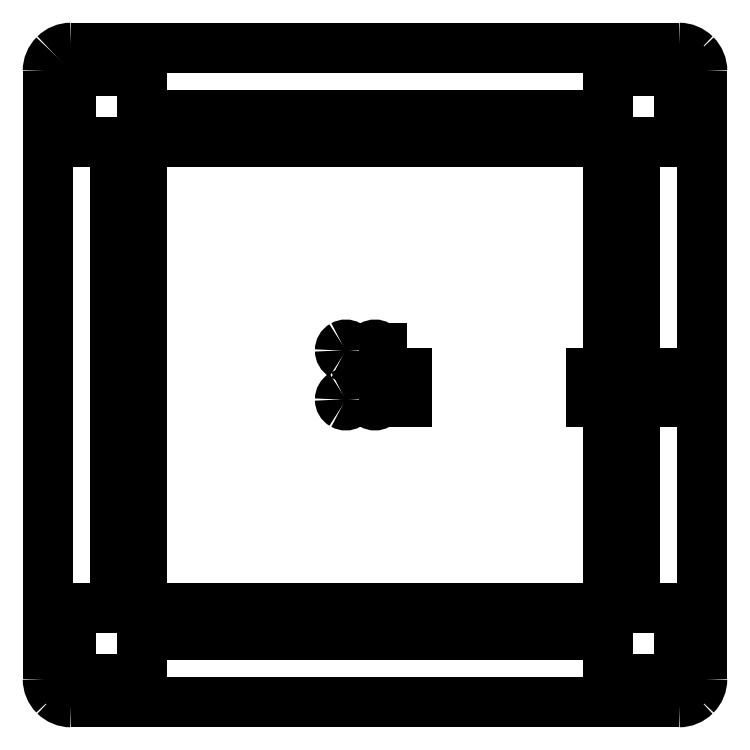
<metadata>
{"format":"dxf","ext":"dxf","renderer":"ezdxf+matplotlib","layout":"modelspace","background":"white","min_lineweight":24,"dpi":150}
</metadata>
<code>
0
SECTION
2
ENTITIES
0
SPLINE
8
Cut
70
8
71
3
72
8
73
4
74
0
40
0
40
0
40
0
40
0
40
1
40
1
40
1
40
1
10
0.0127
20
270
30
0
10
0.0127
20
272.7
30
0
10
1.066
20
275.2
30
0
10
2.942
20
277.1
30
0
0
SPLINE
8
Cut
70
8
71
3
72
8
73
4
74
0
40
0
40
0
40
0
40
0
40
1
40
1
40
1
40
1
10
2.942
20
277.1
30
0
10
4.817
20
279
30
0
10
7.361
20
280
30
0
10
10.01
20
280
30
0
0
SPLINE
8
Cut
70
8
71
3
72
8
73
4
74
0
40
0
40
0
40
0
40
0
40
1
40
1
40
1
40
1
10
10.01
20
280
30
0
10
10.01
20
280
30
0
10
270
20
280
30
0
10
270
20
280
30
0
0
SPLINE
8
Cut
70
8
71
3
72
8
73
4
74
0
40
0
40
0
40
0
40
0
40
1
40
1
40
1
40
1
10
270
20
280
30
0
10
272.7
20
280
30
0
10
275.2
20
279
30
0
10
277.1
20
277.1
30
0
0
SPLINE
8
Cut
70
8
71
3
72
8
73
4
74
0
40
0
40
0
40
0
40
0
40
1
40
1
40
1
40
1
10
277.1
20
277.1
30
0
10
279
20
275.2
30
0
10
280
20
272.7
30
0
10
280
20
270
30
0
0
SPLINE
8
Cut
70
8
71
3
72
8
73
4
74
0
40
0
40
0
40
0
40
0
40
1
40
1
40
1
40
1
10
280
20
270
30
0
10
280
20
270
30
0
10
280
20
10.01
30
0
10
280
20
10.01
30
0
0
SPLINE
8
Cut
70
8
71
3
72
8
73
4
74
0
40
0
40
0
40
0
40
0
40
1
40
1
40
1
40
1
10
280
20
10.01
30
0
10
280
20
7.361
30
0
10
279
20
4.817
30
0
10
277.1
20
2.942
30
0
0
SPLINE
8
Cut
70
8
71
3
72
8
73
4
74
0
40
0
40
0
40
0
40
0
40
1
40
1
40
1
40
1
10
277.1
20
2.942
30
0
10
275.2
20
1.066
30
0
10
272.7
20
0.01267
30
0
10
270
20
0.01267
30
0
0
SPLINE
8
Cut
70
8
71
3
72
8
73
4
74
0
40
0
40
0
40
0
40
0
40
1
40
1
40
1
40
1
10
10.01
20
0.01267
30
0
10
7.361
20
0.01267
30
0
10
4.817
20
1.066
30
0
10
2.942
20
2.942
30
0
0
SPLINE
8
Cut
70
8
71
3
72
8
73
4
74
0
40
0
40
0
40
0
40
0
40
1
40
1
40
1
40
1
10
2.942
20
2.942
30
0
10
1.066
20
4.817
30
0
10
0.0127
20
7.361
30
0
10
0.0127
20
10.01
30
0
0
LWPOLYLINE
8
Cut
90
2
70
0
10
270
20
0.01267
30
0
10
10.01
20
0.01267
30
0
0
SPLINE
8
Cut
70
8
71
3
72
8
73
4
74
0
40
0
40
0
40
0
40
0
40
1
40
1
40
1
40
1
10
128.5
20
129.5
30
0
10
128.5
20
129.9
30
0
10
128.3
20
130.2
30
0
10
128
20
130.4
30
0
0
SPLINE
8
Cut
70
8
71
3
72
8
73
4
74
0
40
0
40
0
40
0
40
0
40
1
40
1
40
1
40
1
10
128
20
130.4
30
0
10
127.7
20
130.6
30
0
10
127.3
20
130.6
30
0
10
127
20
130.4
30
0
0
SPLINE
8
Cut
70
8
71
3
72
8
73
4
74
0
40
0
40
0
40
0
40
0
40
1
40
1
40
1
40
1
10
127
20
130.4
30
0
10
126.7
20
130.2
30
0
10
126.5
20
129.9
30
0
10
126.5
20
129.5
30
0
0
SPLINE
8
Cut
70
8
71
3
72
8
73
4
74
0
40
0
40
0
40
0
40
0
40
1
40
1
40
1
40
1
10
126.5
20
129.5
30
0
10
126.5
20
129.2
30
0
10
126.7
20
128.8
30
0
10
127
20
128.6
30
0
0
SPLINE
8
Cut
70
8
71
3
72
8
73
4
74
0
40
0
40
0
40
0
40
0
40
1
40
1
40
1
40
1
10
127
20
128.6
30
0
10
127.3
20
128.5
30
0
10
127.7
20
128.5
30
0
10
128
20
128.6
30
0
0
SPLINE
8
Cut
70
8
71
3
72
8
73
4
74
0
40
0
40
0
40
0
40
0
40
1
40
1
40
1
40
1
10
128
20
128.6
30
0
10
128.3
20
128.8
30
0
10
128.5
20
129.2
30
0
10
128.5
20
129.5
30
0
0
LWPOLYLINE
8
Cut
90
2
70
0
10
0.0127
20
10.01
30
0
10
0.0127
20
270
30
0
0
SPLINE
8
Cut
70
8
71
3
72
8
73
4
74
0
40
0
40
0
40
0
40
0
40
1
40
1
40
1
40
1
10
141
20
129.5
30
0
10
141
20
129.9
30
0
10
140.8
20
130.2
30
0
10
140.5
20
130.4
30
0
0
SPLINE
8
Cut
70
8
71
3
72
8
73
4
74
0
40
0
40
0
40
0
40
0
40
1
40
1
40
1
40
1
10
140.5
20
130.4
30
0
10
140.2
20
130.6
30
0
10
139.8
20
130.6
30
0
10
139.5
20
130.4
30
0
0
SPLINE
8
Cut
70
8
71
3
72
8
73
4
74
0
40
0
40
0
40
0
40
0
40
1
40
1
40
1
40
1
10
139.5
20
130.4
30
0
10
139.2
20
130.2
30
0
10
139
20
129.9
30
0
10
139
20
129.5
30
0
0
SPLINE
8
Cut
70
8
71
3
72
8
73
4
74
0
40
0
40
0
40
0
40
0
40
1
40
1
40
1
40
1
10
139
20
129.5
30
0
10
139
20
129.2
30
0
10
139.2
20
128.8
30
0
10
139.5
20
128.6
30
0
0
SPLINE
8
Cut
70
8
71
3
72
8
73
4
74
0
40
0
40
0
40
0
40
0
40
1
40
1
40
1
40
1
10
139.5
20
128.6
30
0
10
139.8
20
128.5
30
0
10
140.2
20
128.5
30
0
10
140.5
20
128.6
30
0
0
SPLINE
8
Cut
70
8
71
3
72
8
73
4
74
0
40
0
40
0
40
0
40
0
40
1
40
1
40
1
40
1
10
140.5
20
128.6
30
0
10
140.8
20
128.8
30
0
10
141
20
129.2
30
0
10
141
20
129.5
30
0
0
LWPOLYLINE
8
Cut
90
1
70
1
10
128.5
20
129.5
30
0
0
SPLINE
8
Cut
70
8
71
3
72
8
73
4
74
0
40
0
40
0
40
0
40
0
40
1
40
1
40
1
40
1
10
141
20
150.5
30
0
10
141
20
150.9
30
0
10
140.8
20
151.2
30
0
10
140.5
20
151.4
30
0
0
SPLINE
8
Cut
70
8
71
3
72
8
73
4
74
0
40
0
40
0
40
0
40
0
40
1
40
1
40
1
40
1
10
140.5
20
151.4
30
0
10
140.2
20
151.6
30
0
10
139.8
20
151.6
30
0
10
139.5
20
151.4
30
0
0
SPLINE
8
Cut
70
8
71
3
72
8
73
4
74
0
40
0
40
0
40
0
40
0
40
1
40
1
40
1
40
1
10
139.5
20
151.4
30
0
10
139.2
20
151.2
30
0
10
139
20
150.9
30
0
10
139
20
150.5
30
0
0
SPLINE
8
Cut
70
8
71
3
72
8
73
4
74
0
40
0
40
0
40
0
40
0
40
1
40
1
40
1
40
1
10
139
20
150.5
30
0
10
139
20
150.2
30
0
10
139.2
20
149.8
30
0
10
139.5
20
149.6
30
0
0
SPLINE
8
Cut
70
8
71
3
72
8
73
4
74
0
40
0
40
0
40
0
40
0
40
1
40
1
40
1
40
1
10
139.5
20
149.6
30
0
10
139.8
20
149.5
30
0
10
140.2
20
149.5
30
0
10
140.5
20
149.6
30
0
0
SPLINE
8
Cut
70
8
71
3
72
8
73
4
74
0
40
0
40
0
40
0
40
0
40
1
40
1
40
1
40
1
10
140.5
20
149.6
30
0
10
140.8
20
149.8
30
0
10
141
20
150.2
30
0
10
141
20
150.5
30
0
0
LWPOLYLINE
8
Cut
90
1
70
1
10
141
20
129.5
30
0
0
SPLINE
8
Cut
70
8
71
3
72
8
73
4
74
0
40
0
40
0
40
0
40
0
40
1
40
1
40
1
40
1
10
128.5
20
150.5
30
0
10
128.5
20
150.9
30
0
10
128.3
20
151.2
30
0
10
128
20
151.4
30
0
0
SPLINE
8
Cut
70
8
71
3
72
8
73
4
74
0
40
0
40
0
40
0
40
0
40
1
40
1
40
1
40
1
10
128
20
151.4
30
0
10
127.7
20
151.6
30
0
10
127.3
20
151.6
30
0
10
127
20
151.4
30
0
0
SPLINE
8
Cut
70
8
71
3
72
8
73
4
74
0
40
0
40
0
40
0
40
0
40
1
40
1
40
1
40
1
10
127
20
151.4
30
0
10
126.7
20
151.2
30
0
10
126.5
20
150.9
30
0
10
126.5
20
150.5
30
0
0
SPLINE
8
Cut
70
8
71
3
72
8
73
4
74
0
40
0
40
0
40
0
40
0
40
1
40
1
40
1
40
1
10
126.5
20
150.5
30
0
10
126.5
20
150.2
30
0
10
126.7
20
149.8
30
0
10
127
20
149.6
30
0
0
SPLINE
8
Cut
70
8
71
3
72
8
73
4
74
0
40
0
40
0
40
0
40
0
40
1
40
1
40
1
40
1
10
127
20
149.6
30
0
10
127.3
20
149.5
30
0
10
127.7
20
149.5
30
0
10
128
20
149.6
30
0
0
SPLINE
8
Cut
70
8
71
3
72
8
73
4
74
0
40
0
40
0
40
0
40
0
40
1
40
1
40
1
40
1
10
128
20
149.6
30
0
10
128.3
20
149.8
30
0
10
128.5
20
150.2
30
0
10
128.5
20
150.5
30
0
0
LWPOLYLINE
8
Cut
90
1
70
1
10
141
20
150.5
30
0
0
LWPOLYLINE
8
Cut
90
1
70
1
10
128.5
20
150.5
30
0
0
LWPOLYLINE
8
EngraveTop
90
4
70
1
10
153.8
20
151.5
30
0
10
143.8
20
151.5
30
0
10
143.8
20
128.5
30
0
10
153.8
20
128.5
30
0
0
LWPOLYLINE
8
EngraveTop
90
4
70
1
10
232.3
20
151.5
30
0
10
239.8
20
151.5
30
0
10
239.8
20
128.5
30
0
10
232.3
20
128.5
30
0
0
LWPOLYLINE
8
EngraveTop
90
4
70
1
10
258.8
20
151.5
30
0
10
251.3
20
151.5
30
0
10
251.3
20
128.5
30
0
10
258.8
20
128.5
30
0
0
LWPOLYLINE
8
EngraveTop
90
4
70
1
10
9.763
20
40.26
30
0
10
40.26
20
40.26
30
0
10
40.26
20
9.763
30
0
10
9.763
20
9.763
30
0
0
LWPOLYLINE
8
EngraveTop
90
4
70
1
10
40.26
20
40.26
30
0
10
239.8
20
40.26
30
0
10
239.8
20
28.76
30
0
10
40.26
20
28.76
30
0
0
LWPOLYLINE
8
EngraveTop
90
4
70
1
10
239.8
20
40.26
30
0
10
270.3
20
40.26
30
0
10
270.3
20
9.763
30
0
10
239.8
20
9.763
30
0
0
LWPOLYLINE
8
EngraveTop
90
4
70
1
10
239.8
20
239.8
30
0
10
251.3
20
239.8
30
0
10
251.3
20
40.26
30
0
10
239.8
20
40.26
30
0
0
LWPOLYLINE
8
EngraveTop
90
4
70
1
10
239.8
20
270.3
30
0
10
270.3
20
270.3
30
0
10
270.3
20
239.8
30
0
10
239.8
20
239.8
30
0
0
LWPOLYLINE
8
EngraveTop
90
4
70
1
10
40.26
20
251.3
30
0
10
239.8
20
251.3
30
0
10
239.8
20
239.8
30
0
10
40.26
20
239.8
30
0
0
LWPOLYLINE
8
EngraveTop
90
4
70
1
10
9.763
20
270.3
30
0
10
40.26
20
270.3
30
0
10
40.26
20
239.8
30
0
10
9.763
20
239.8
30
0
0
SPLINE
8
EngraveBottom
70
8
71
3
72
8
73
4
74
0
40
0
40
0
40
0
40
0
40
1
40
1
40
1
40
1
10
130
20
150.5
30
0
10
130
20
151.4
30
0
10
129.5
20
152.2
30
0
10
128.8
20
152.7
30
0
0
SPLINE
8
EngraveBottom
70
8
71
3
72
8
73
4
74
0
40
0
40
0
40
0
40
0
40
1
40
1
40
1
40
1
10
128.8
20
152.7
30
0
10
128
20
153.1
30
0
10
127
20
153.1
30
0
10
126.3
20
152.7
30
0
0
SPLINE
8
EngraveBottom
70
8
71
3
72
8
73
4
74
0
40
0
40
0
40
0
40
0
40
1
40
1
40
1
40
1
10
126.3
20
152.7
30
0
10
125.5
20
152.2
30
0
10
125
20
151.4
30
0
10
125
20
150.5
30
0
0
SPLINE
8
EngraveBottom
70
8
71
3
72
8
73
4
74
0
40
0
40
0
40
0
40
0
40
1
40
1
40
1
40
1
10
125
20
150.5
30
0
10
125
20
149.6
30
0
10
125.5
20
148.8
30
0
10
126.3
20
148.3
30
0
0
SPLINE
8
EngraveBottom
70
8
71
3
72
8
73
4
74
0
40
0
40
0
40
0
40
0
40
1
40
1
40
1
40
1
10
126.3
20
148.3
30
0
10
127
20
147.9
30
0
10
128
20
147.9
30
0
10
128.8
20
148.3
30
0
0
SPLINE
8
EngraveBottom
70
8
71
3
72
8
73
4
74
0
40
0
40
0
40
0
40
0
40
1
40
1
40
1
40
1
10
128.8
20
148.3
30
0
10
129.5
20
148.8
30
0
10
130
20
149.6
30
0
10
130
20
150.5
30
0
0
LWPOLYLINE
8
EngraveTop
90
4
70
1
10
28.76
20
239.8
30
0
10
40.26
20
239.8
30
0
10
40.26
20
40.26
30
0
10
28.76
20
40.26
30
0
0
SPLINE
8
EngraveBottom
70
8
71
3
72
8
73
4
74
0
40
0
40
0
40
0
40
0
40
1
40
1
40
1
40
1
10
142.5
20
150.5
30
0
10
142.5
20
151.4
30
0
10
142
20
152.2
30
0
10
141.3
20
152.7
30
0
0
SPLINE
8
EngraveBottom
70
8
71
3
72
8
73
4
74
0
40
0
40
0
40
0
40
0
40
1
40
1
40
1
40
1
10
141.3
20
152.7
30
0
10
140.5
20
153.1
30
0
10
139.5
20
153.1
30
0
10
138.8
20
152.7
30
0
0
SPLINE
8
EngraveBottom
70
8
71
3
72
8
73
4
74
0
40
0
40
0
40
0
40
0
40
1
40
1
40
1
40
1
10
138.8
20
152.7
30
0
10
138
20
152.2
30
0
10
137.5
20
151.4
30
0
10
137.5
20
150.5
30
0
0
SPLINE
8
EngraveBottom
70
8
71
3
72
8
73
4
74
0
40
0
40
0
40
0
40
0
40
1
40
1
40
1
40
1
10
137.5
20
150.5
30
0
10
137.5
20
149.6
30
0
10
138
20
148.8
30
0
10
138.8
20
148.3
30
0
0
SPLINE
8
EngraveBottom
70
8
71
3
72
8
73
4
74
0
40
0
40
0
40
0
40
0
40
1
40
1
40
1
40
1
10
138.8
20
148.3
30
0
10
139.5
20
147.9
30
0
10
140.5
20
147.9
30
0
10
141.3
20
148.3
30
0
0
SPLINE
8
EngraveBottom
70
8
71
3
72
8
73
4
74
0
40
0
40
0
40
0
40
0
40
1
40
1
40
1
40
1
10
141.3
20
148.3
30
0
10
142
20
148.8
30
0
10
142.5
20
149.6
30
0
10
142.5
20
150.5
30
0
0
LWPOLYLINE
8
EngraveBottom
90
1
70
1
10
130
20
150.5
30
0
0
SPLINE
8
EngraveBottom
70
8
71
3
72
8
73
4
74
0
40
0
40
0
40
0
40
0
40
1
40
1
40
1
40
1
10
130
20
129.5
30
0
10
130
20
130.4
30
0
10
129.5
20
131.2
30
0
10
128.8
20
131.7
30
0
0
SPLINE
8
EngraveBottom
70
8
71
3
72
8
73
4
74
0
40
0
40
0
40
0
40
0
40
1
40
1
40
1
40
1
10
128.8
20
131.7
30
0
10
128
20
132.1
30
0
10
127
20
132.1
30
0
10
126.3
20
131.7
30
0
0
SPLINE
8
EngraveBottom
70
8
71
3
72
8
73
4
74
0
40
0
40
0
40
0
40
0
40
1
40
1
40
1
40
1
10
126.3
20
131.7
30
0
10
125.5
20
131.2
30
0
10
125
20
130.4
30
0
10
125
20
129.5
30
0
0
SPLINE
8
EngraveBottom
70
8
71
3
72
8
73
4
74
0
40
0
40
0
40
0
40
0
40
1
40
1
40
1
40
1
10
125
20
129.5
30
0
10
125
20
128.6
30
0
10
125.5
20
127.8
30
0
10
126.3
20
127.3
30
0
0
SPLINE
8
EngraveBottom
70
8
71
3
72
8
73
4
74
0
40
0
40
0
40
0
40
0
40
1
40
1
40
1
40
1
10
126.3
20
127.3
30
0
10
127
20
126.9
30
0
10
128
20
126.9
30
0
10
128.8
20
127.3
30
0
0
SPLINE
8
EngraveBottom
70
8
71
3
72
8
73
4
74
0
40
0
40
0
40
0
40
0
40
1
40
1
40
1
40
1
10
128.8
20
127.3
30
0
10
129.5
20
127.8
30
0
10
130
20
128.6
30
0
10
130
20
129.5
30
0
0
LWPOLYLINE
8
EngraveBottom
90
1
70
1
10
142.5
20
150.5
30
0
0
SPLINE
8
EngraveBottom
70
8
71
3
72
8
73
4
74
0
40
0
40
0
40
0
40
0
40
1
40
1
40
1
40
1
10
142.5
20
129.5
30
0
10
142.5
20
130.4
30
0
10
142
20
131.2
30
0
10
141.3
20
131.7
30
0
0
SPLINE
8
EngraveBottom
70
8
71
3
72
8
73
4
74
0
40
0
40
0
40
0
40
0
40
1
40
1
40
1
40
1
10
141.3
20
131.7
30
0
10
140.5
20
132.1
30
0
10
139.5
20
132.1
30
0
10
138.8
20
131.7
30
0
0
SPLINE
8
EngraveBottom
70
8
71
3
72
8
73
4
74
0
40
0
40
0
40
0
40
0
40
1
40
1
40
1
40
1
10
138.8
20
131.7
30
0
10
138
20
131.2
30
0
10
137.5
20
130.4
30
0
10
137.5
20
129.5
30
0
0
SPLINE
8
EngraveBottom
70
8
71
3
72
8
73
4
74
0
40
0
40
0
40
0
40
0
40
1
40
1
40
1
40
1
10
137.5
20
129.5
30
0
10
137.5
20
128.6
30
0
10
138
20
127.8
30
0
10
138.8
20
127.3
30
0
0
SPLINE
8
EngraveBottom
70
8
71
3
72
8
73
4
74
0
40
0
40
0
40
0
40
0
40
1
40
1
40
1
40
1
10
138.8
20
127.3
30
0
10
139.5
20
126.9
30
0
10
140.5
20
126.9
30
0
10
141.3
20
127.3
30
0
0
SPLINE
8
EngraveBottom
70
8
71
3
72
8
73
4
74
0
40
0
40
0
40
0
40
0
40
1
40
1
40
1
40
1
10
141.3
20
127.3
30
0
10
142
20
127.8
30
0
10
142.5
20
128.6
30
0
10
142.5
20
129.5
30
0
0
LWPOLYLINE
8
EngraveBottom
90
1
70
1
10
130
20
129.5
30
0
0
LWPOLYLINE
8
EngraveBottom
90
1
70
1
10
142.5
20
129.5
30
0
0
ENDSEC
0
EOF

</code>
